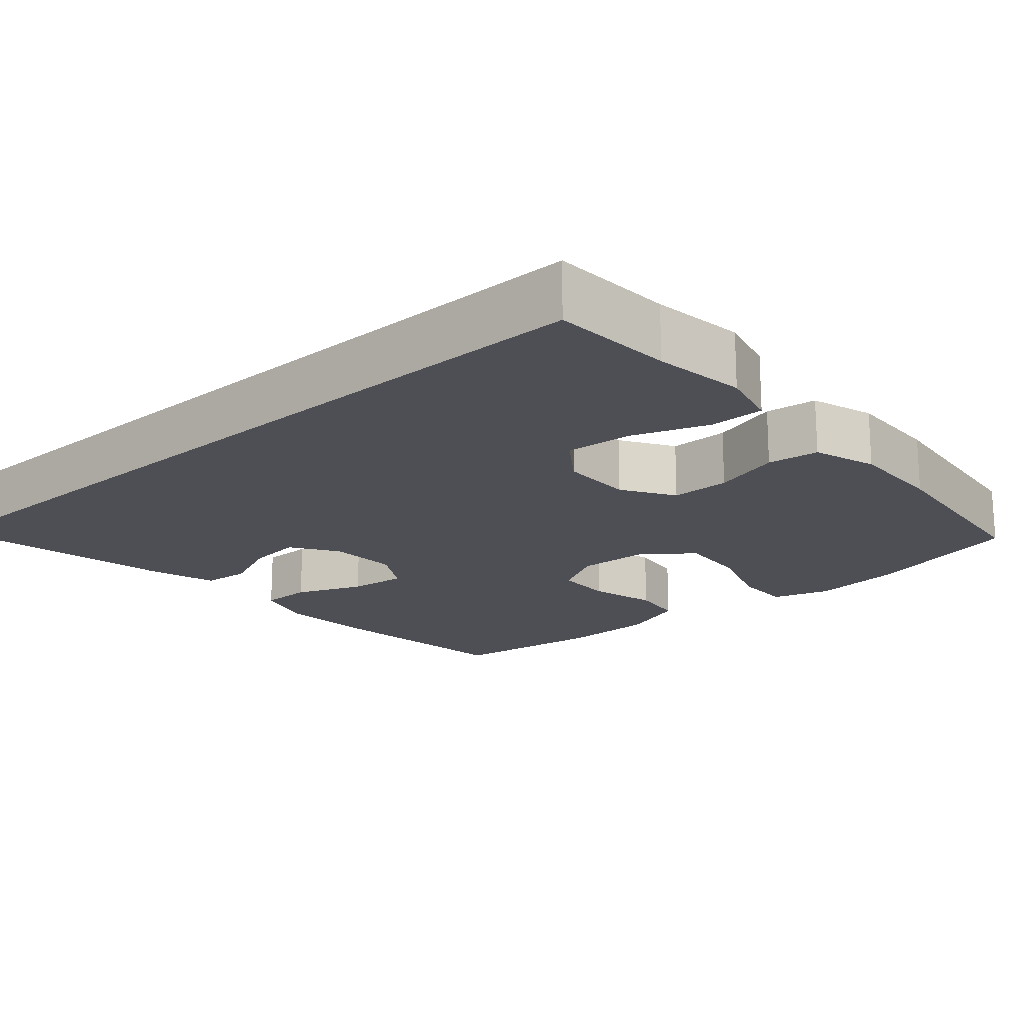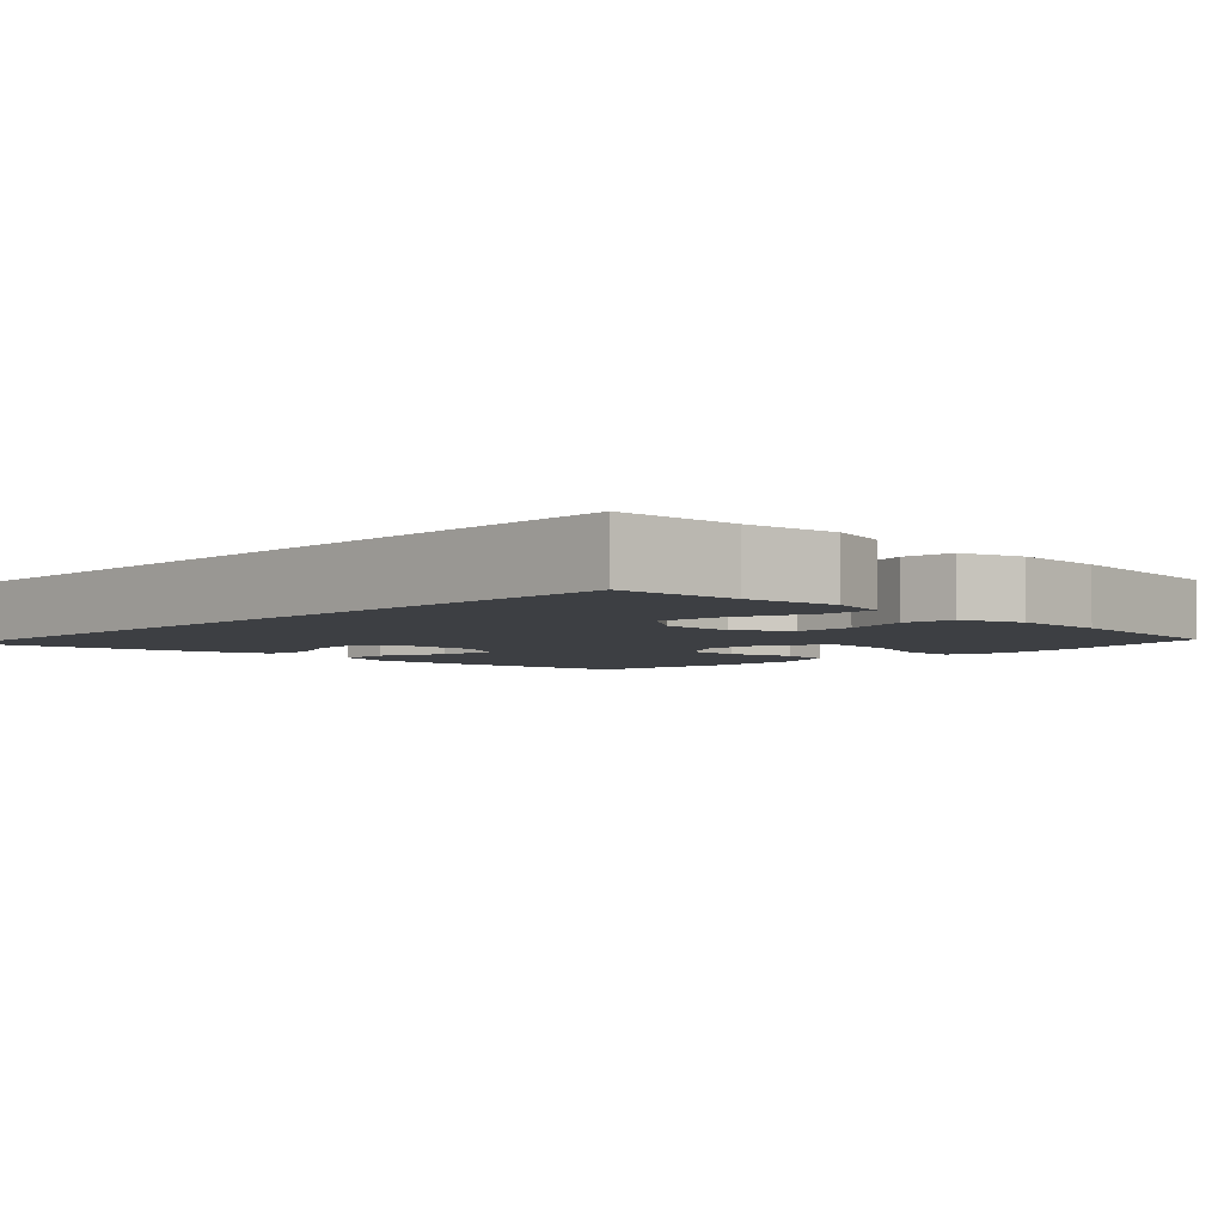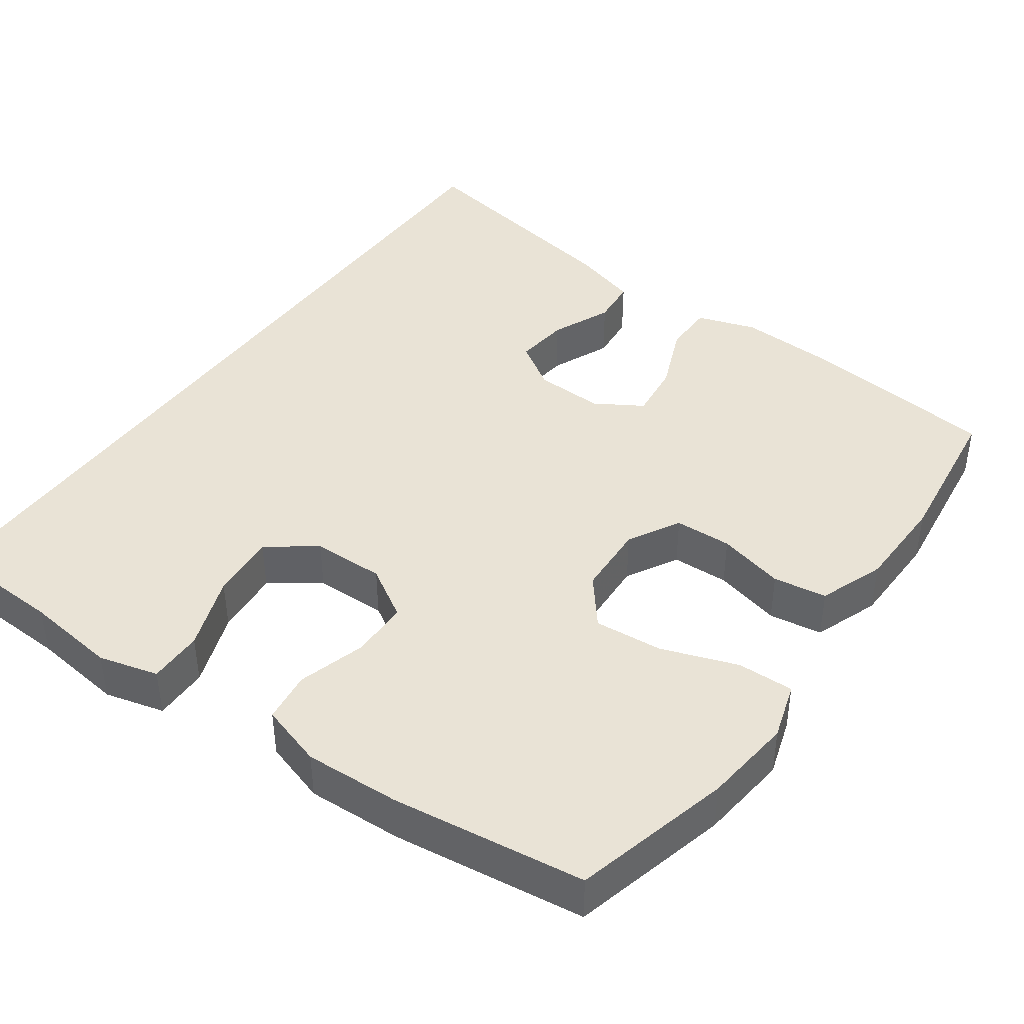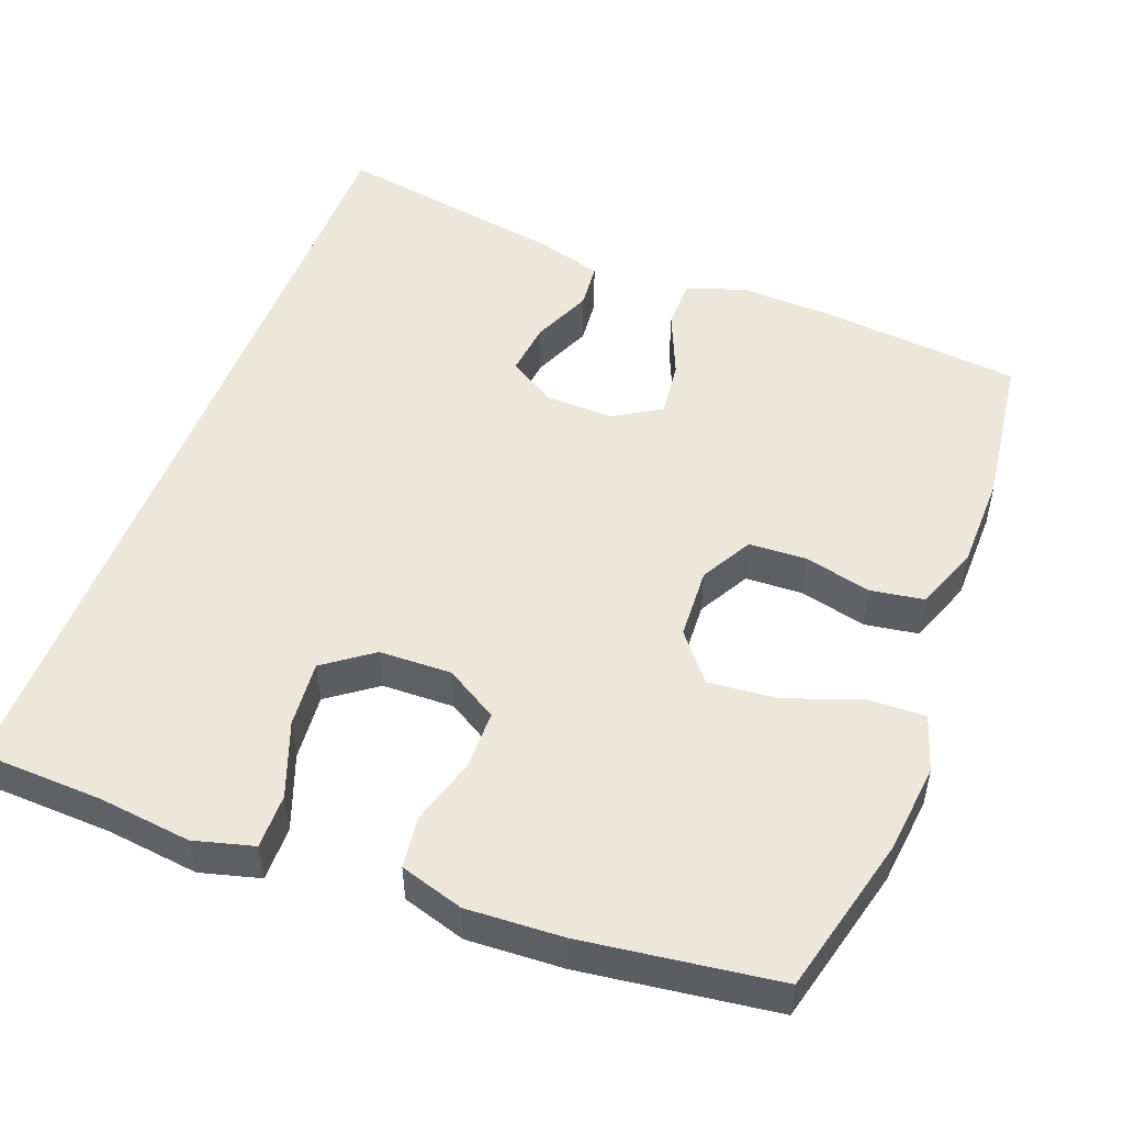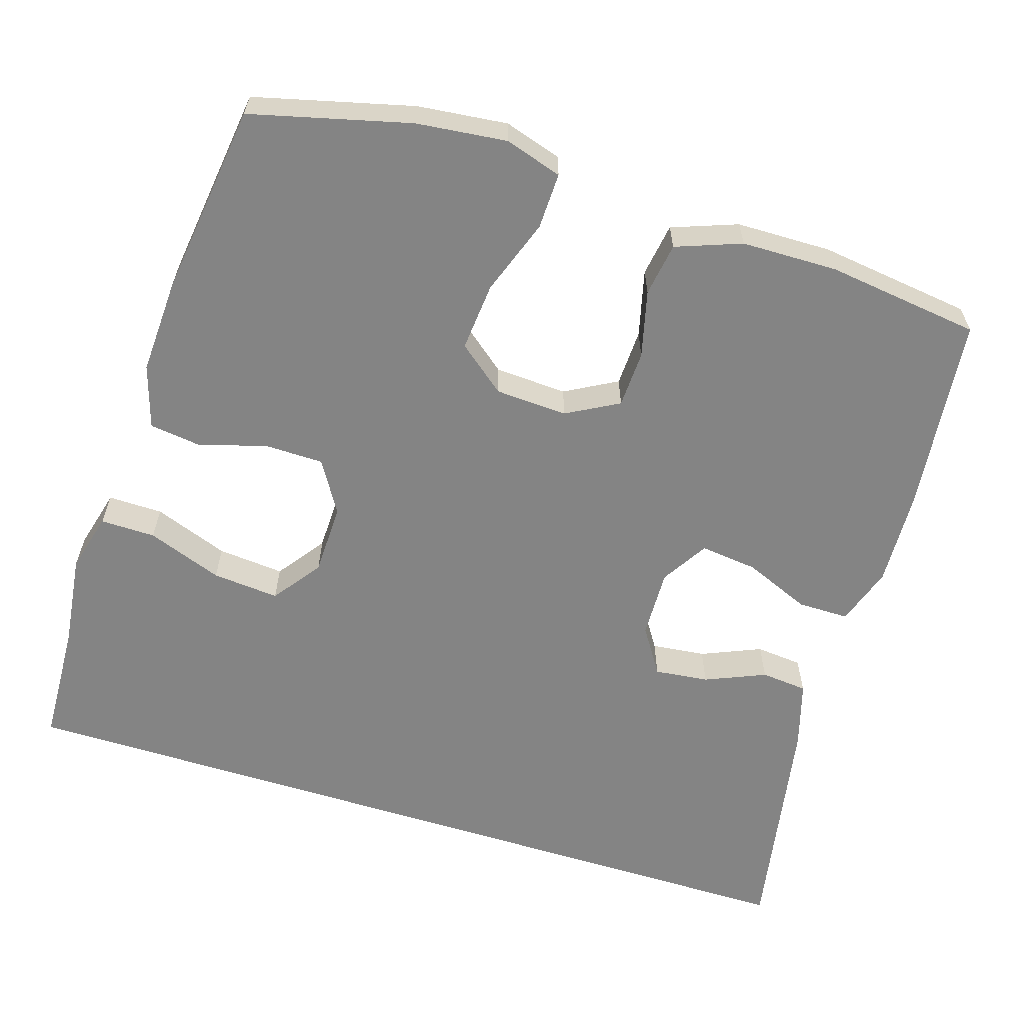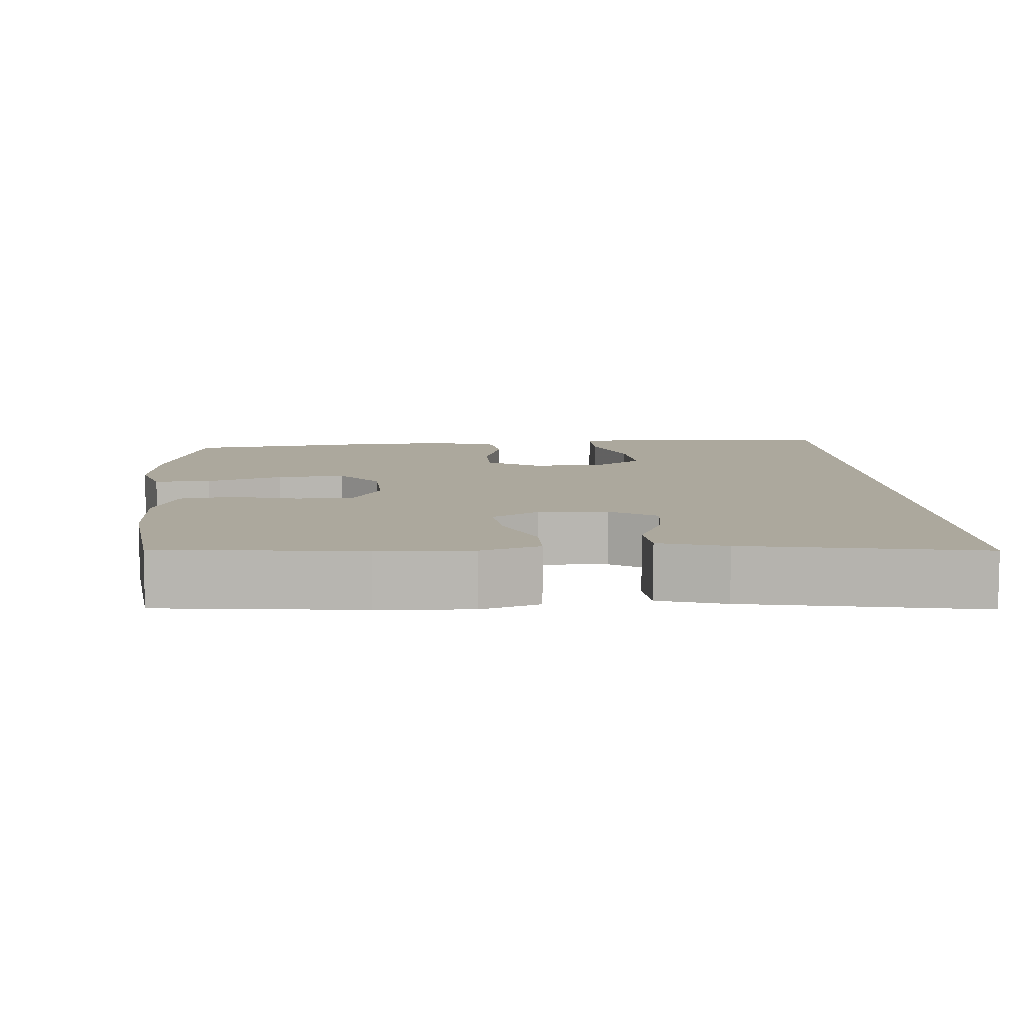
<metadata>
{"format":"obj","ext":"obj","renderer":"f3d","projection":"perspective","resolution":1024,"background":"white","views":[{"elev":-18.3,"azim":131.8,"up":"+Y"},{"elev":-4.1,"azim":136.0,"up":"+Y"},{"elev":42.2,"azim":-144.3,"up":"+Y"},{"elev":50.5,"azim":-159.3,"up":"+Y"},{"elev":-61.3,"azim":-107.4,"up":"+Y"},{"elev":8.6,"azim":-3.9,"up":"+Y"}]}
</metadata>
<code>
v 0.5 0.07 -0.546
v 0.337 0.07 -0.553
v 0.214 0.07 -0.568
v 0.135 0.07 -0.547
v 0.136 0.07 -0.474
v 0.173 0.07 -0.374
v 0.181 0.07 -0.285
v 0.117 0.07 -0.238
v 0.021 0.07 -0.236
v -0.048 0.07 -0.278
v -0.049 0.07 -0.356
v -0.023 0.07 -0.446
v -0.032 0.07 -0.514
v -0.116 0.07 -0.54
v -0.243 0.07 -0.534
v -0.5 0.07 -0.5
v -0.553 0.07 -0.289
v -0.566 0.07 -0.169
v -0.542 0.07 -0.093
v -0.467 0.07 -0.095
v -0.366 0.07 -0.131
v -0.275 0.07 -0.139
v -0.224 0.07 -0.076
v -0.219 0.07 0.02
v -0.257 0.07 0.089
v -0.333 0.07 0.092
v -0.422 0.07 0.07
v -0.493 0.07 0.081
v -0.525 0.07 0.168
v -0.527 0.07 0.295
v -0.5 0.07 0.5
v -0.233 0.07 0.528
v -0.109 0.07 0.533
v -0.031 0.07 0.507
v -0.031 0.07 0.439
v -0.068 0.07 0.351
v -0.077 0.07 0.275
v -0.015 0.07 0.237
v 0.077 0.07 0.24
v 0.139 0.07 0.28
v 0.131 0.07 0.352
v 0.097 0.07 0.432
v 0.103 0.07 0.494
v 0.192 0.07 0.52
v 0.5 0.07 0.575
v 0.5 0 -0.546
v 0.337 0 -0.553
v 0.214 0 -0.568
v 0.135 0 -0.547
v 0.136 0 -0.474
v 0.173 0 -0.374
v 0.181 0 -0.285
v 0.117 0 -0.238
v 0.021 0 -0.236
v -0.048 0 -0.278
v -0.049 0 -0.356
v -0.023 0 -0.446
v -0.032 0 -0.514
v -0.116 0 -0.54
v -0.243 0 -0.534
v -0.5 0 -0.5
v -0.553 0 -0.289
v -0.566 0 -0.169
v -0.542 0 -0.093
v -0.467 0 -0.095
v -0.366 0 -0.131
v -0.275 0 -0.139
v -0.224 0 -0.076
v -0.219 0 0.02
v -0.257 0 0.089
v -0.333 0 0.092
v -0.422 0 0.07
v -0.493 0 0.081
v -0.525 0 0.168
v -0.527 0 0.295
v -0.5 0 0.5
v -0.233 0 0.528
v -0.109 0 0.533
v -0.031 0 0.507
v -0.031 0 0.439
v -0.068 0 0.351
v -0.077 0 0.275
v -0.015 0 0.237
v 0.077 0 0.24
v 0.139 0 0.28
v 0.131 0 0.352
v 0.097 0 0.432
v 0.103 0 0.494
v 0.192 0 0.52
v 0.5 0 0.575
f 43 44 45
f 42 43 45
f 41 42 45
f 45 1 2
f 41 45 2
f 40 41 2
f 39 40 2
f 38 39 2
f 37 38 2
f 34 35 36
f 33 34 36
f 32 33 36
f 31 32 36
f 30 31 36
f 29 30 36
f 28 29 36
f 27 28 36
f 26 27 36
f 25 26 36 37
f 24 25 37
f 23 24 37
f 19 20 21
f 18 19 21
f 17 18 21
f 16 17 21
f 15 16 21
f 14 15 21
f 13 14 21
f 12 13 21
f 11 12 21
f 10 11 21 22
f 9 10 22 23
f 4 5 6
f 3 4 6
f 2 3 6
f 2 6 7
f 37 2 7
f 8 9 23 37
f 7 8 37
f 90 89 88
f 90 88 87
f 90 87 86
f 47 46 90
f 47 90 86
f 47 86 85
f 47 85 84
f 47 84 83
f 47 83 82
f 81 80 79
f 81 79 78
f 81 78 77
f 81 77 76
f 81 76 75
f 81 75 74
f 81 74 73
f 81 73 72
f 81 72 71
f 82 81 71 70
f 82 70 69
f 82 69 68
f 66 65 64
f 66 64 63
f 66 63 62
f 66 62 61
f 66 61 60
f 66 60 59
f 66 59 58
f 66 58 57
f 66 57 56
f 67 66 56 55
f 68 67 55 54
f 51 50 49
f 51 49 48
f 51 48 47
f 52 51 47
f 52 47 82
f 82 68 54 53
f 82 53 52
f 1 46 47 2
f 2 47 48 3
f 3 48 49 4
f 4 49 50 5
f 5 50 51 6
f 6 51 52 7
f 7 52 53 8
f 8 53 54 9
f 9 54 55 10
f 10 55 56 11
f 11 56 57 12
f 12 57 58 13
f 13 58 59 14
f 14 59 60 15
f 15 60 61 16
f 16 61 62 17
f 17 62 63 18
f 18 63 64 19
f 19 64 65 20
f 20 65 66 21
f 21 66 67 22
f 22 67 68 23
f 23 68 69 24
f 24 69 70 25
f 25 70 71 26
f 26 71 72 27
f 27 72 73 28
f 28 73 74 29
f 29 74 75 30
f 30 75 76 31
f 31 76 77 32
f 32 77 78 33
f 33 78 79 34
f 34 79 80 35
f 35 80 81 36
f 36 81 82 37
f 37 82 83 38
f 38 83 84 39
f 39 84 85 40
f 40 85 86 41
f 41 86 87 42
f 42 87 88 43
f 43 88 89 44
f 44 89 90 45
f 45 90 46 1

</code>
